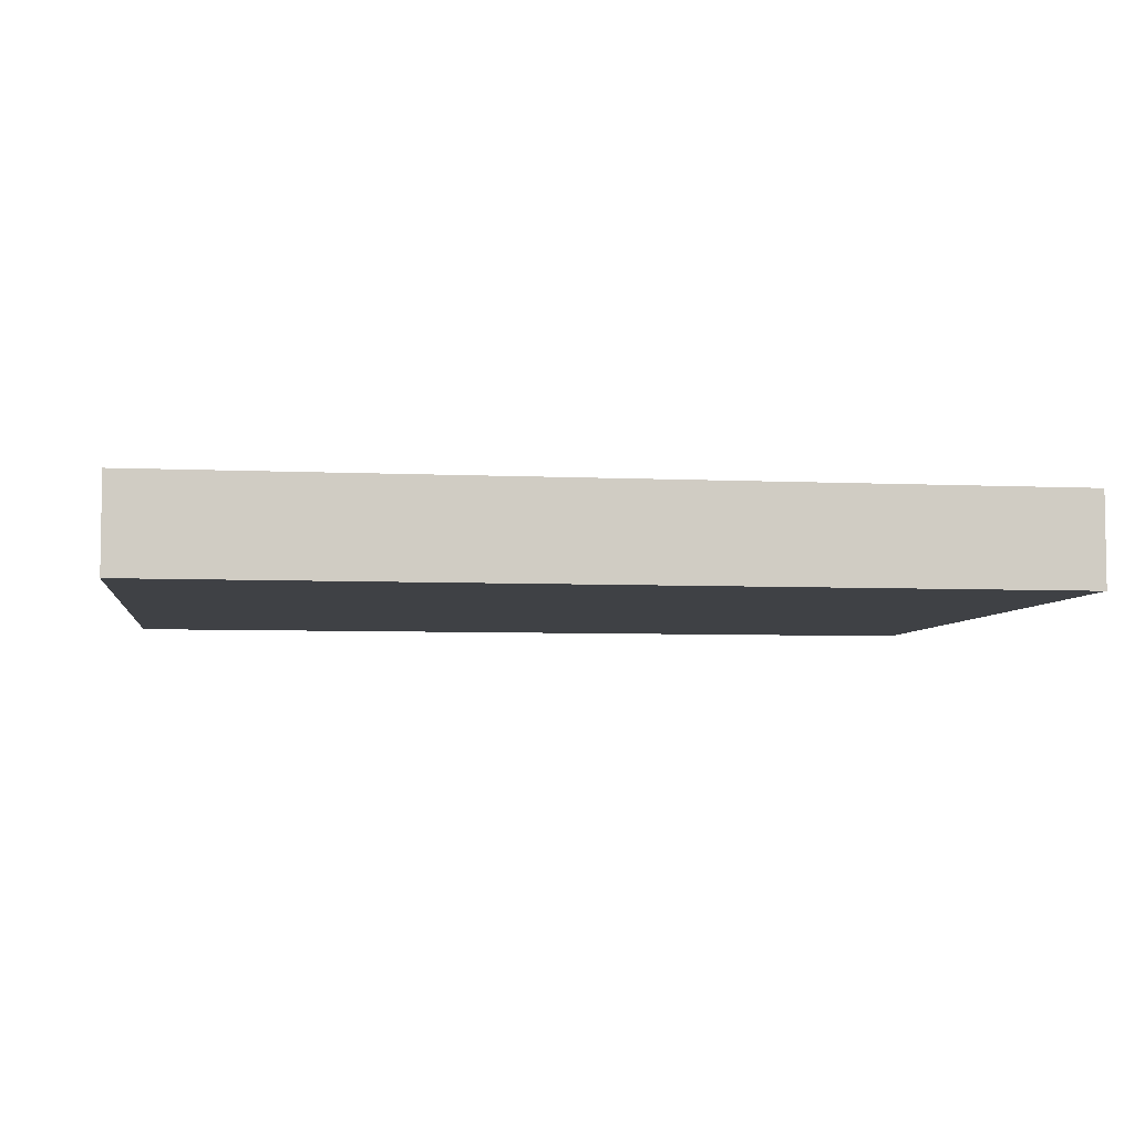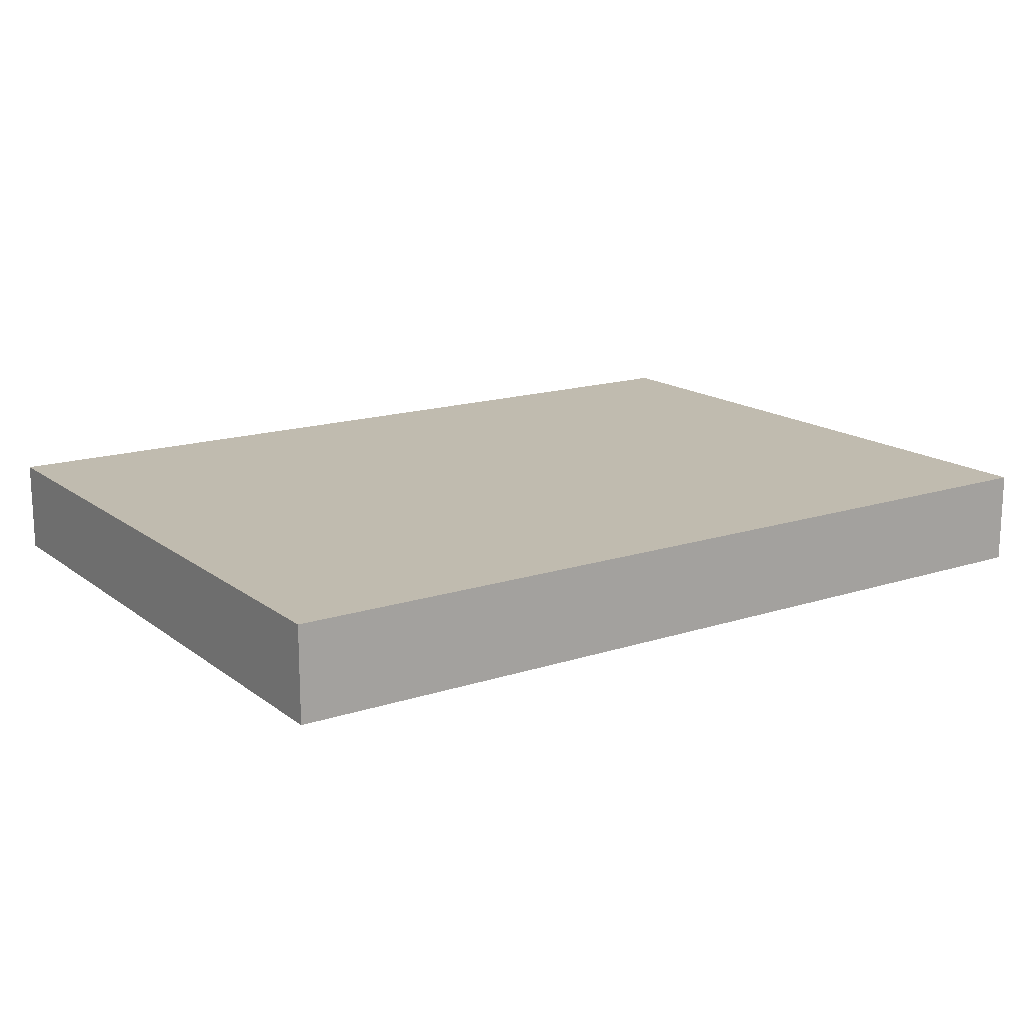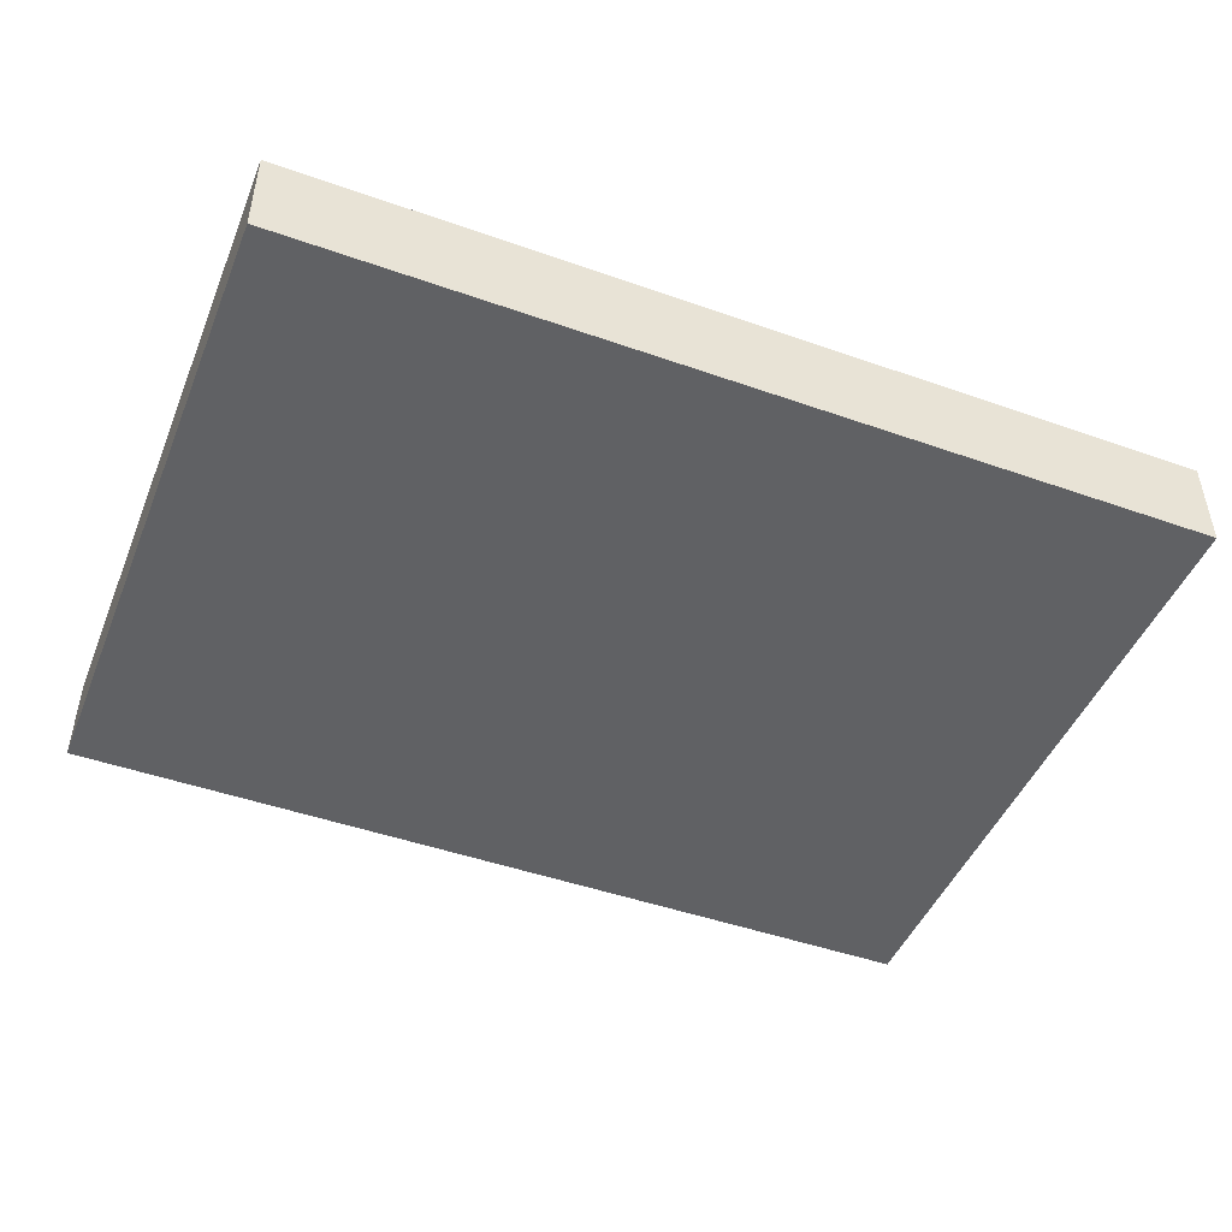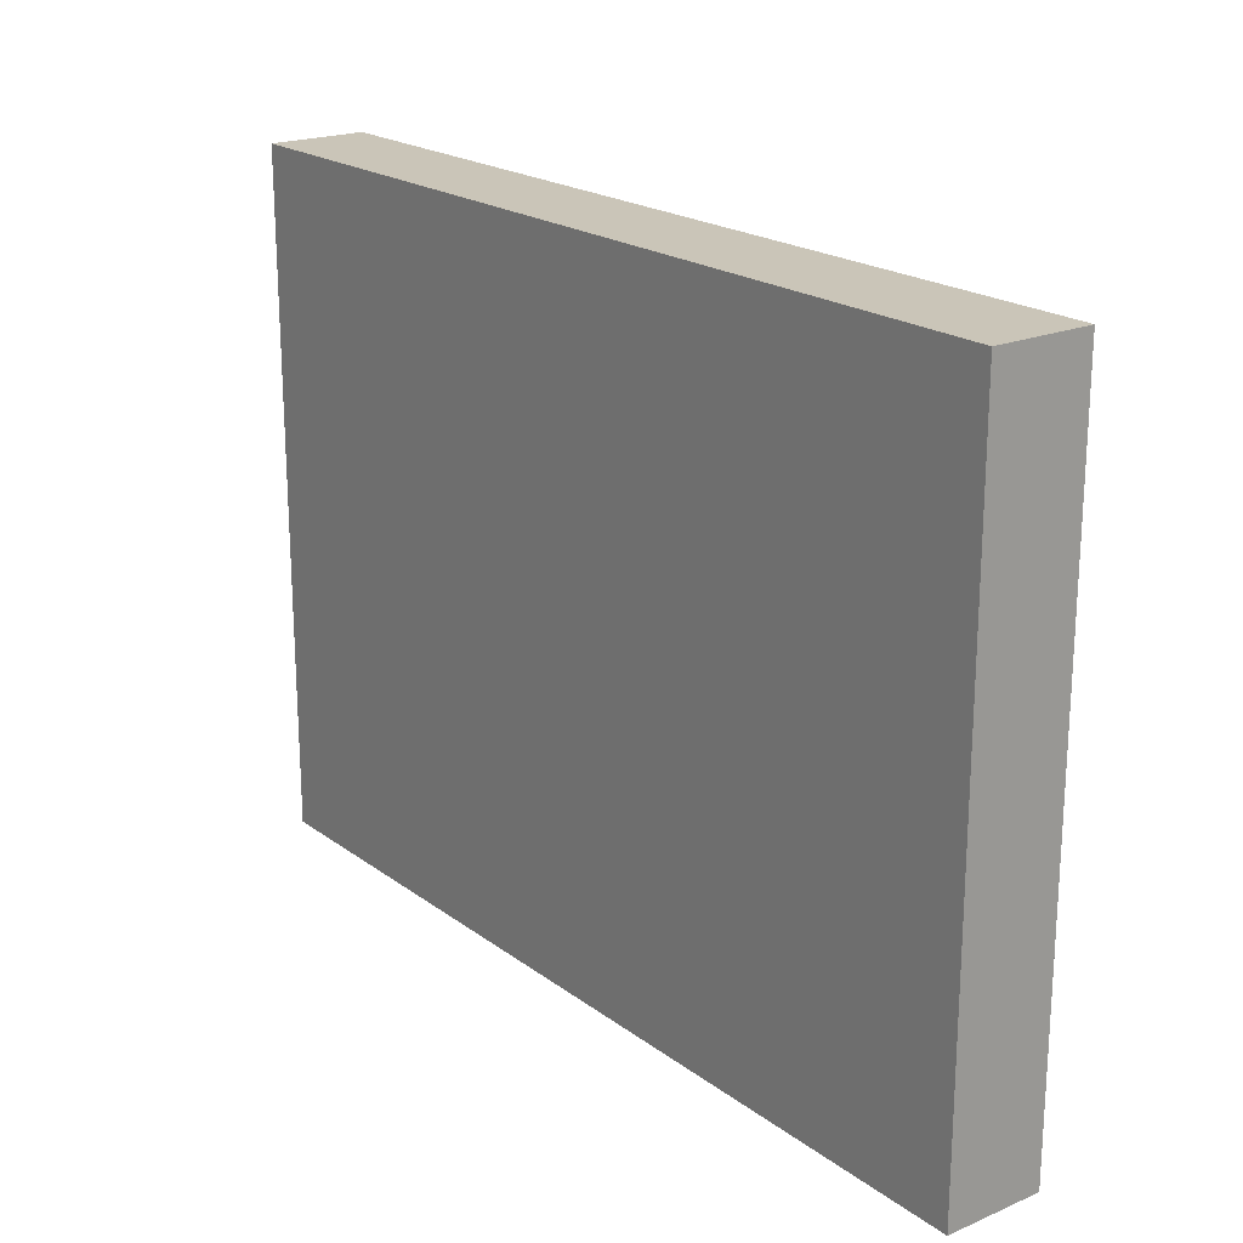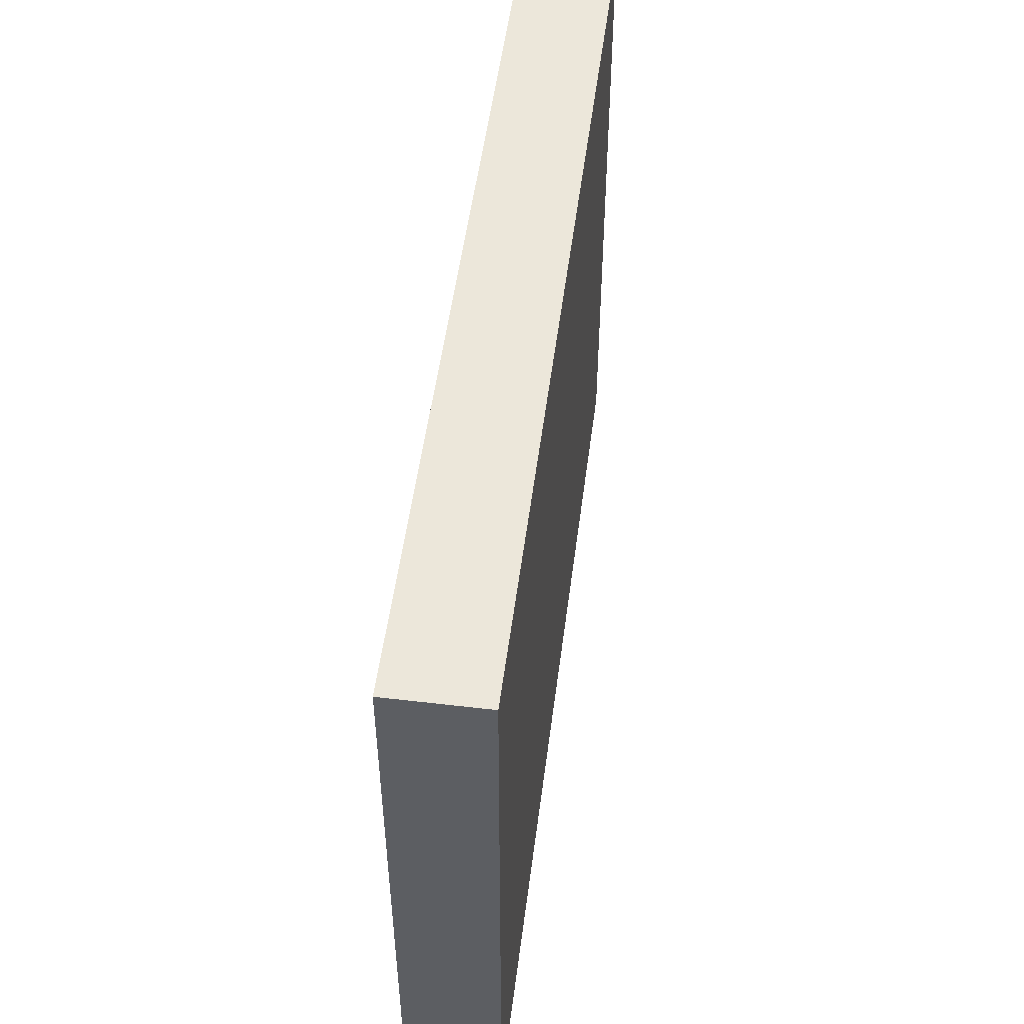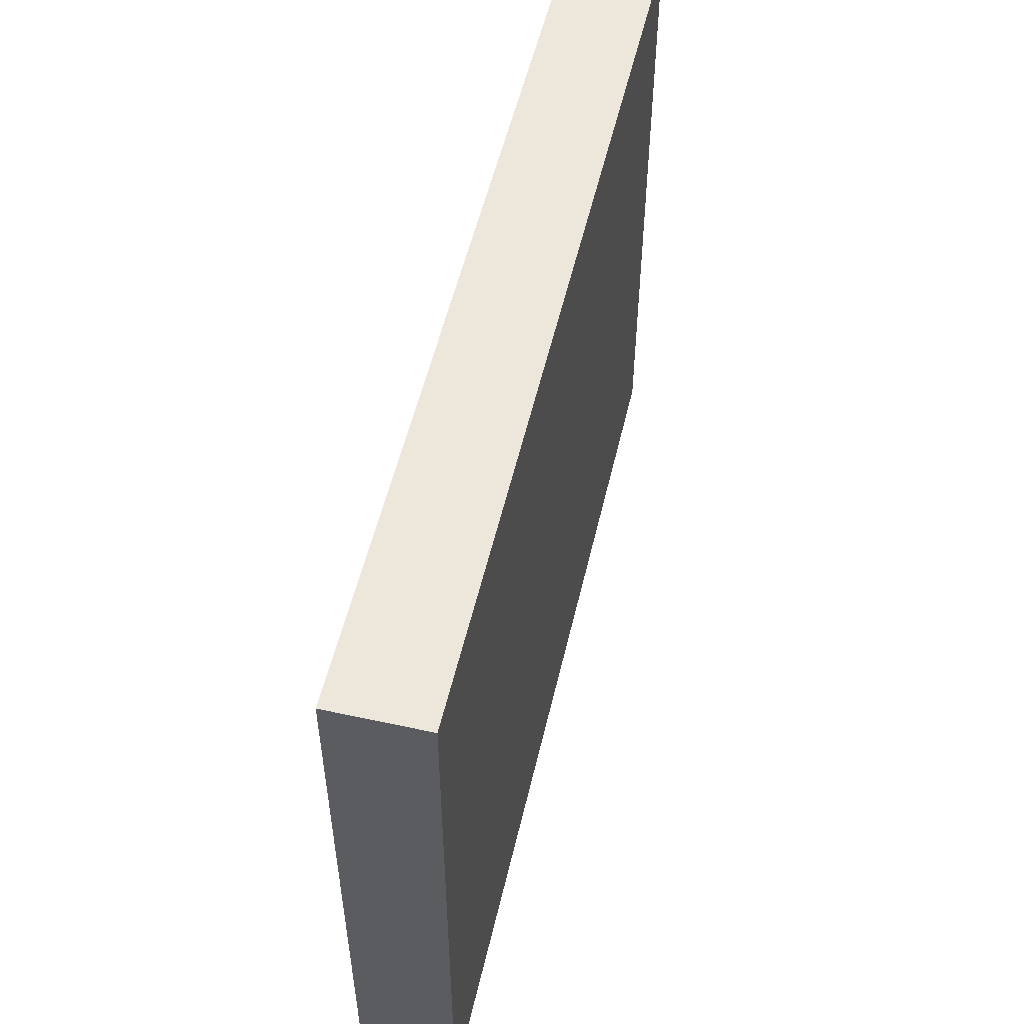
<metadata>
{"format":"obj","ext":"obj","renderer":"f3d","projection":"perspective","resolution":1024,"background":"white","views":[{"elev":-5.5,"azim":-8.3,"up":"+Y"},{"elev":15.9,"azim":146.0,"up":"+Y"},{"elev":-46.8,"azim":158.2,"up":"+Y"},{"elev":20.5,"azim":52.5,"up":"+Z"},{"elev":51.5,"azim":-82.7,"up":"+Z"},{"elev":53.7,"azim":103.1,"up":"+Z"}]}
</metadata>
<code>
v -3.785 0.4952 -5.835
v -3.785 0.4952 -5.8
v -3.785 0.5002 -5.835
v -3.737 0.4952 -5.835
v -3.738 0.4952 -5.8
v -3.785 0.5002 -5.8
v -3.737 0.5002 -5.835
v -3.737 0.4952 -5.82
v -3.738 0.5002 -5.8
v -3.737 0.5002 -5.826
v -3.737 0.5002 -5.82
f 1 2 6
f 1 6 3
f 1 3 7
f 1 7 4
f 1 4 8
f 1 8 5
f 1 5 2
f 2 5 9
f 2 9 6
f 3 6 9
f 3 9 10
f 3 10 7
f 4 7 10
f 4 10 11
f 4 11 8
f 5 8 11
f 5 11 9
f 9 11 10

</code>
